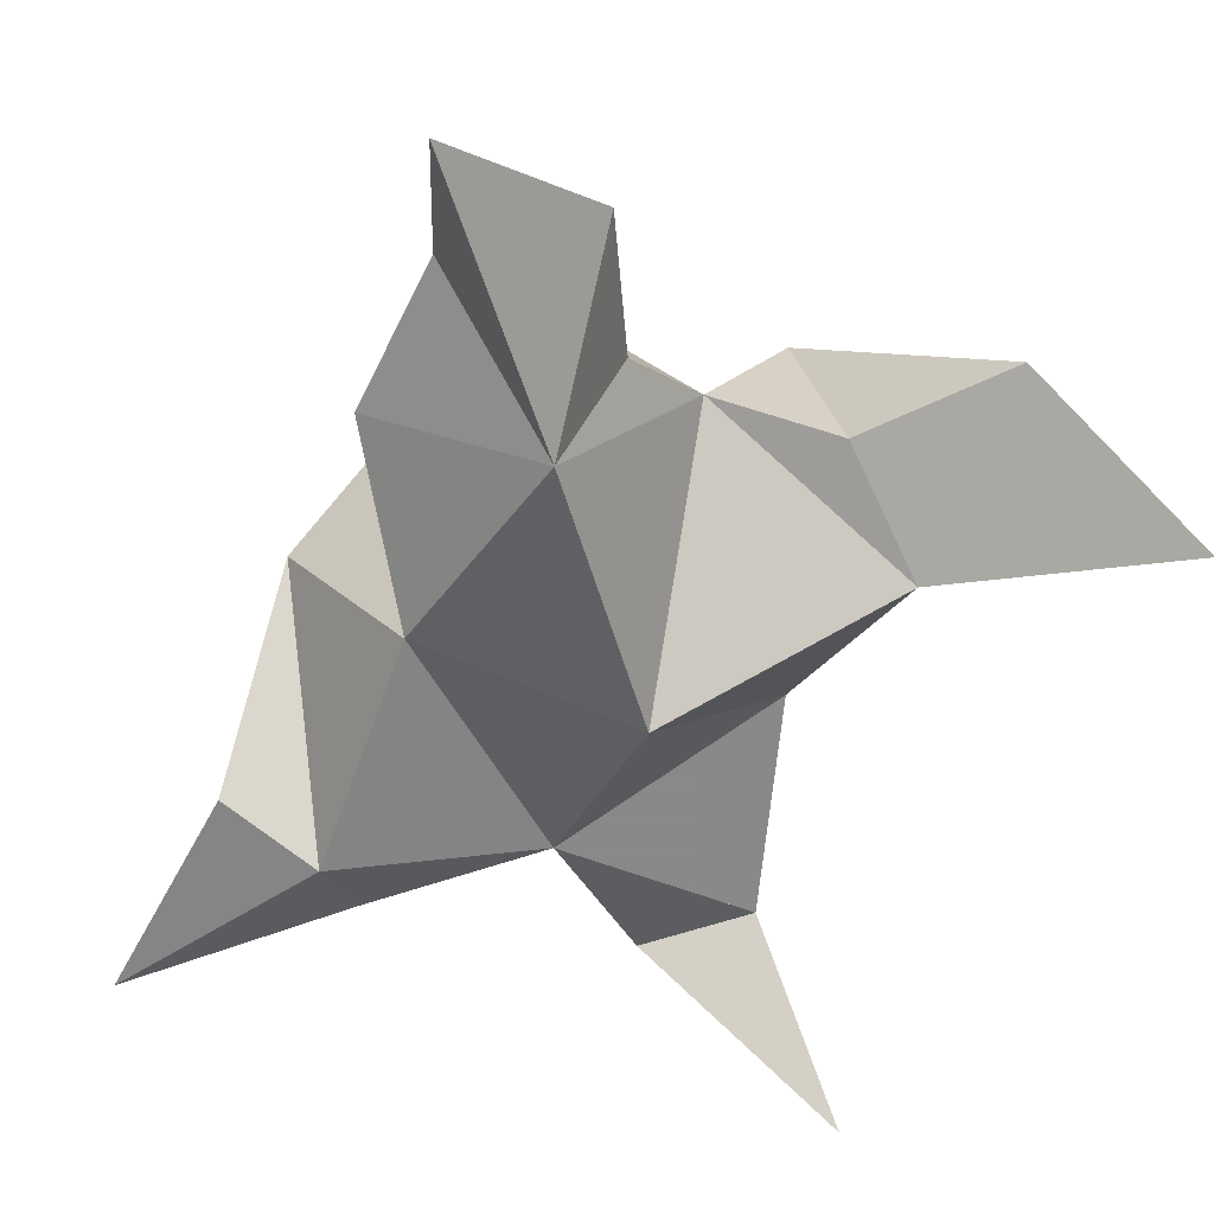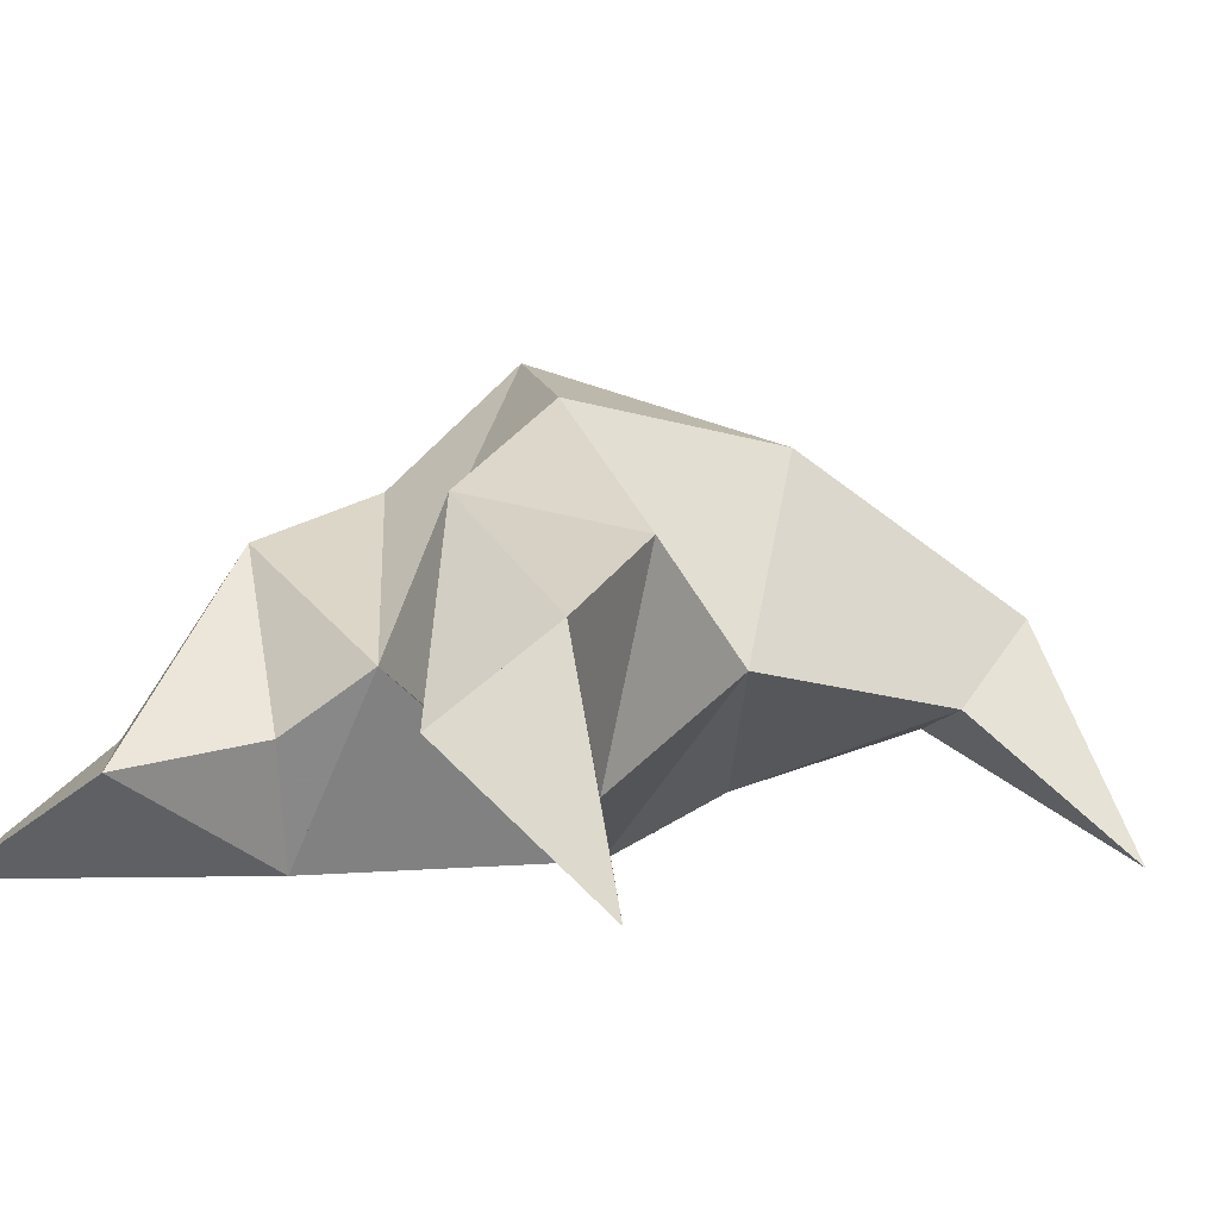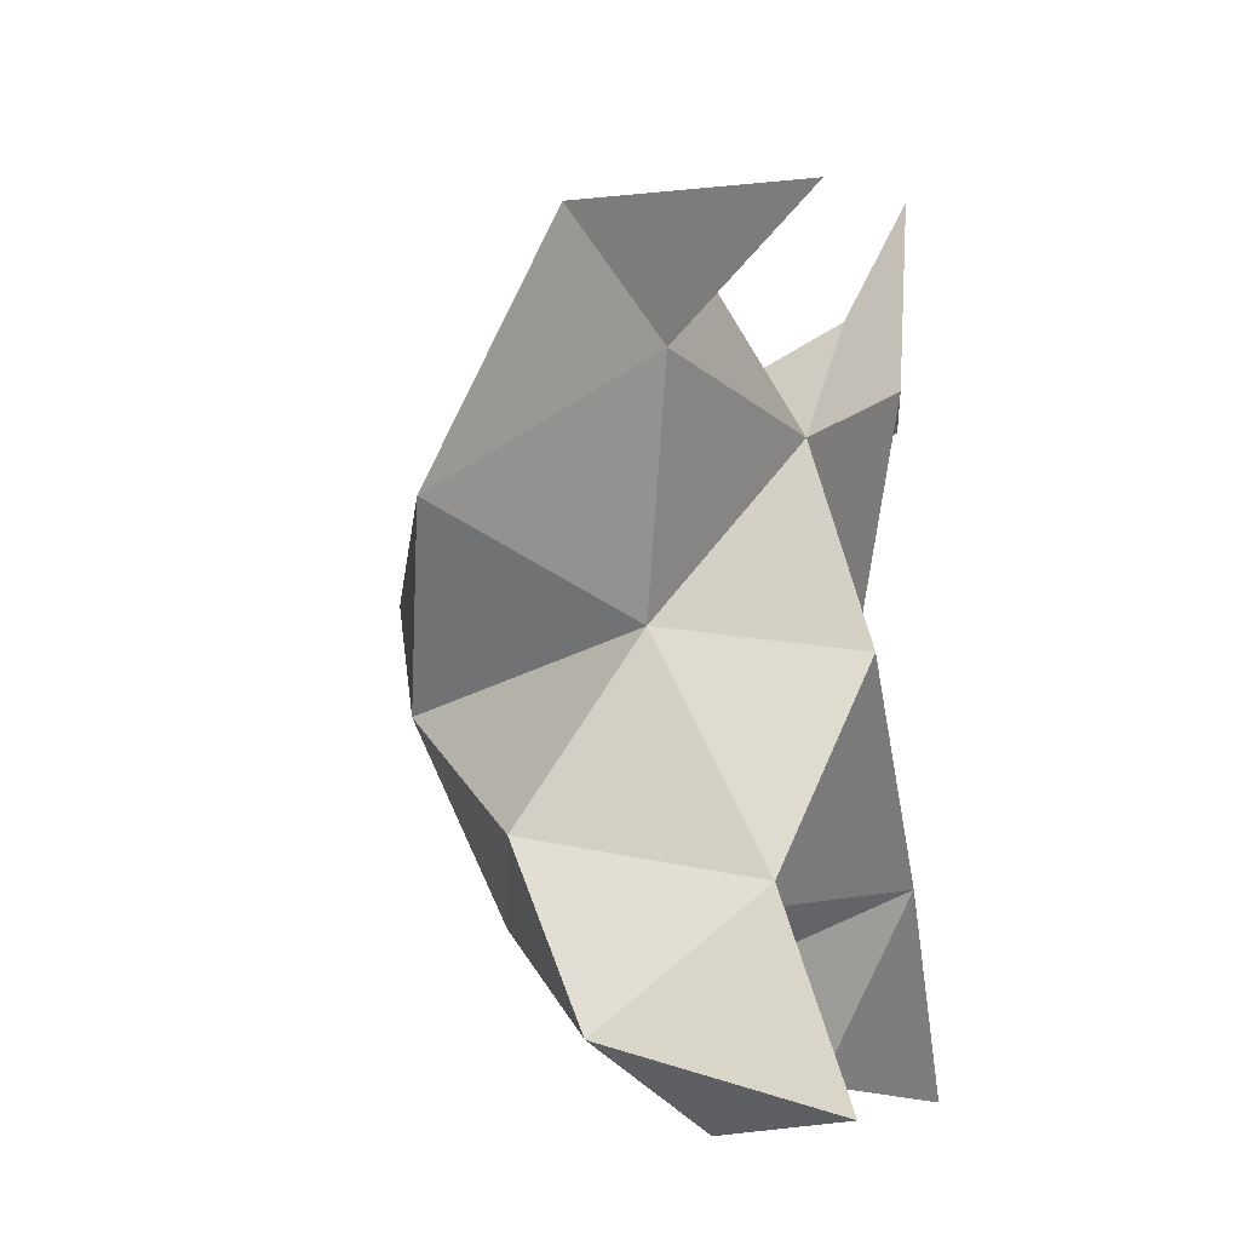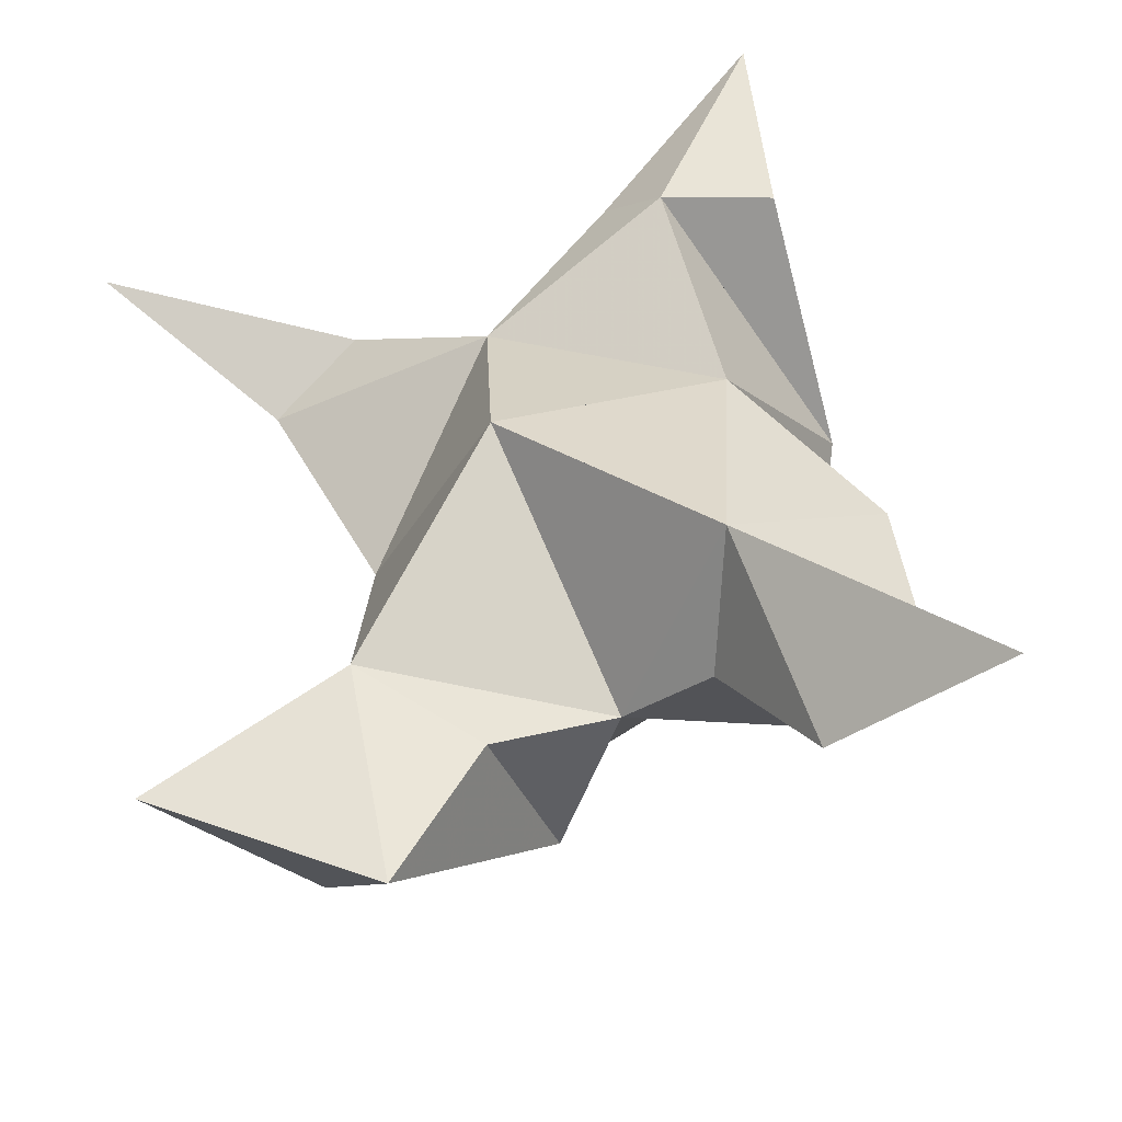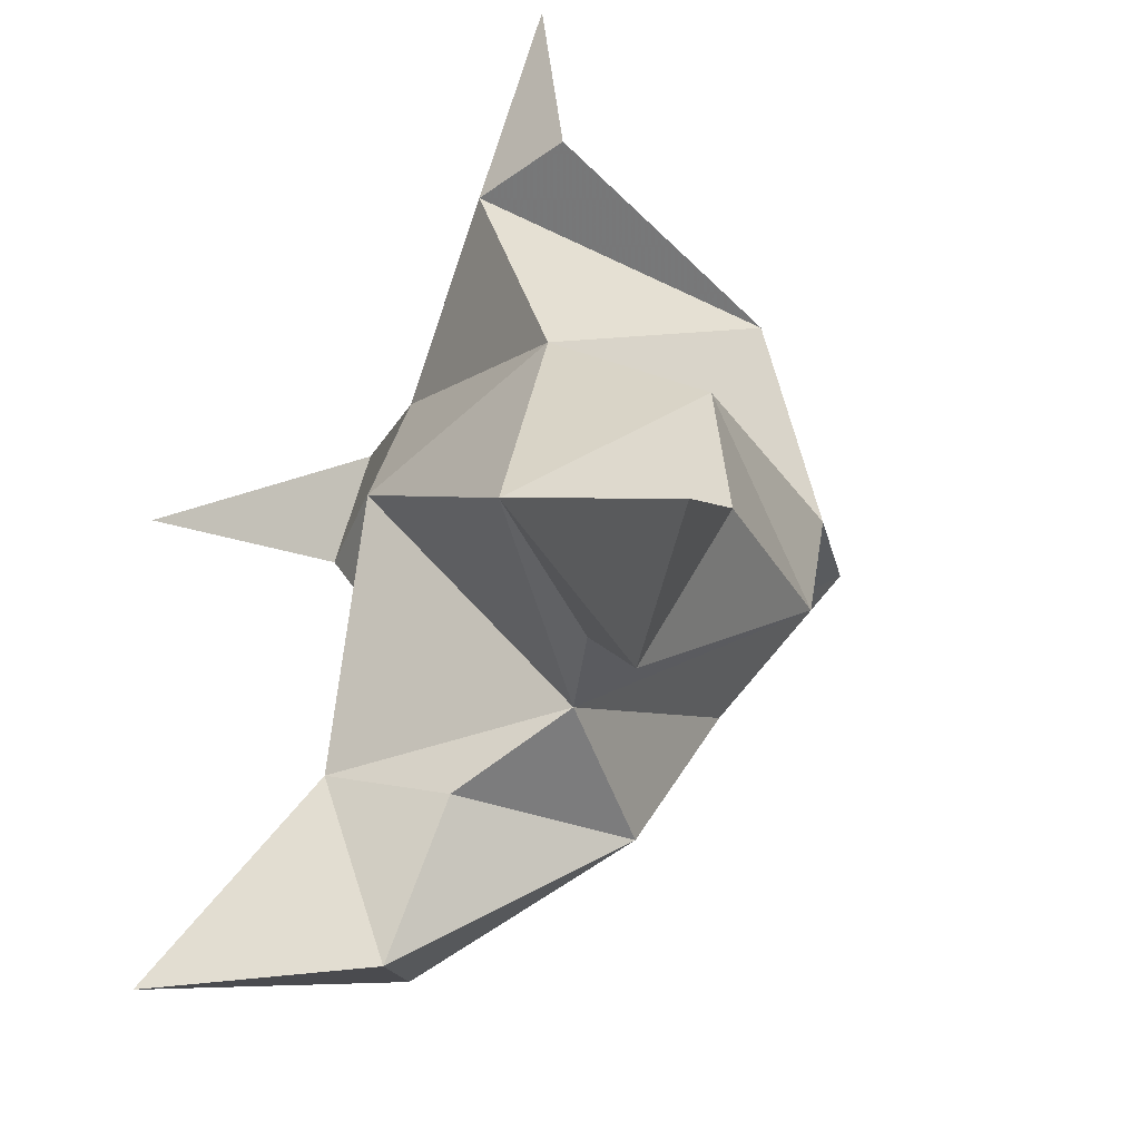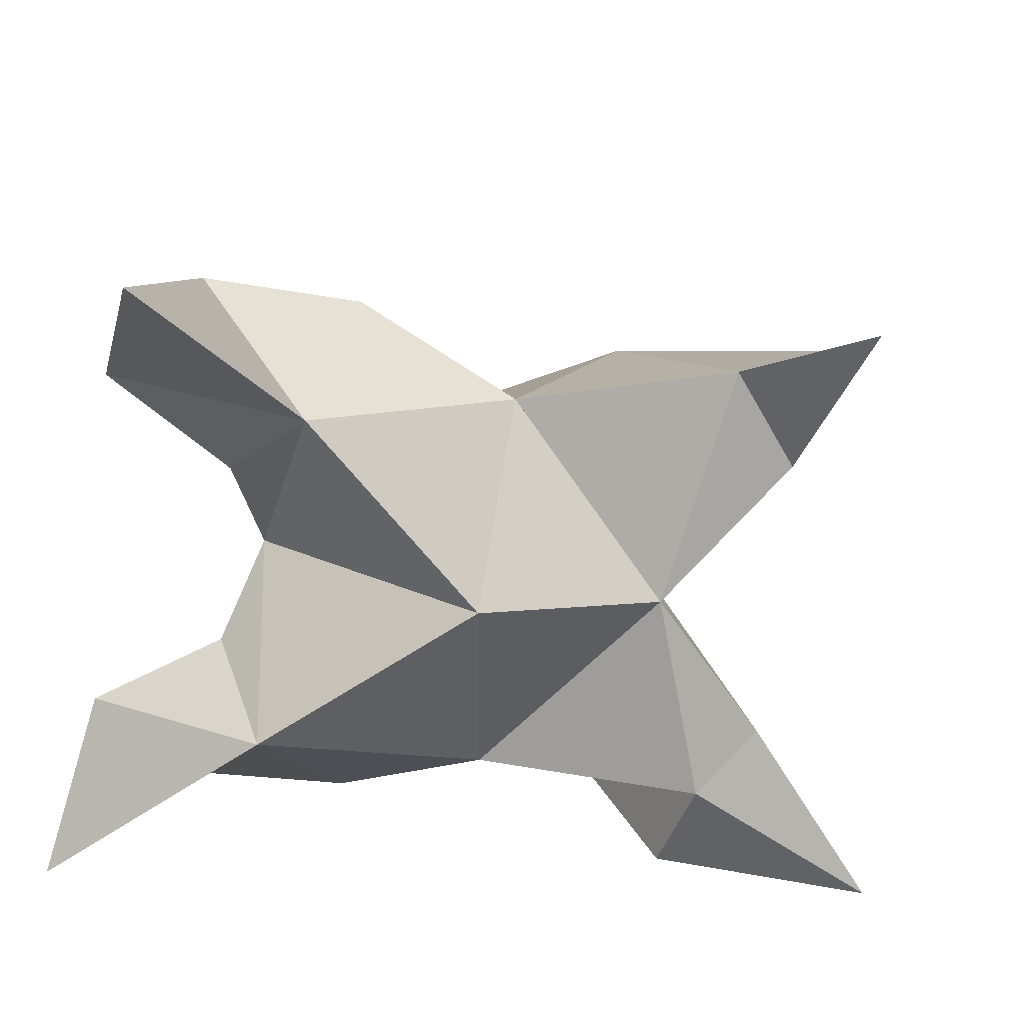
<metadata>
{"format":"obj","ext":"obj","renderer":"f3d","projection":"perspective","resolution":1024,"background":"white","views":[{"elev":-56.1,"azim":147.6,"up":"+Y"},{"elev":-0.9,"azim":-146.4,"up":"+Y"},{"elev":-10.4,"azim":-79.0,"up":"+Z"},{"elev":-44.6,"azim":11.9,"up":"+Z"},{"elev":-46.0,"azim":50.0,"up":"+Z"},{"elev":-57.1,"azim":-103.6,"up":"+Y"}]}
</metadata>
<code>
v -0.1189 0.1211 0.6756
v -0.1099 0.1481 0.7062
v -0.1402 0.1264 0.6735
v -0.1358 0.1579 0.7016
v -0.1268 0.1501 0.7211
v -0.1234 0.1337 0.6475
v -0.1384 0.1019 0.687
v -0.1115 0.186 0.7023
v -0.142 0.1118 0.7209
v -0.09186 0.1 0.7754
v -0.08566 0.1436 0.7141
v -0.05977 0.1 0.6191
v -0.1084 0.1 0.7366
v -0.09399 0.1634 0.6865
v -0.08965 0.1538 0.6561
v -0.1066 0.1223 0.6431
v -0.09036 0.1174 0.6216
v -0.0733 0.1215 0.6434
v -0.07687 0.1222 0.6729
v -0.1005 0.1 0.6533
v -0.09995 0.1087 0.6962
v -0.09574 0.1376 0.7313
v -0.08893 0.1025 0.7344
v -0.1198 0.1081 0.746
v -0.2108 0.1004 0.7396
v -0.1612 0.1698 0.7098
v -0.1901 0.1 0.6148
v -0.1849 0.1264 0.7245
v -0.1352 0.1771 0.6794
v -0.1391 0.1602 0.6448
v -0.1435 0.1253 0.6382
v -0.1582 0.1249 0.6128
v -0.1733 0.1407 0.6263
v -0.1686 0.1533 0.6563
v -0.1634 0.1145 0.6494
v -0.1661 0.1329 0.6873
v -0.1579 0.1581 0.7323
v -0.1861 0.1417 0.7471
v -0.1699 0.1227 0.7391
f 1 2 4
f 1 2 7
f 1 2 8
f 1 2 14
f 1 2 21
f 1 2 29
f 1 3 4
f 1 3 6
f 1 3 7
f 1 3 29
f 1 4 7
f 1 4 8
f 1 4 29
f 1 6 7
f 1 6 8
f 1 6 14
f 1 6 15
f 1 6 20
f 1 6 29
f 1 7 20
f 1 7 21
f 1 8 14
f 1 8 29
f 1 14 15
f 1 14 19
f 1 14 21
f 1 15 19
f 1 15 20
f 1 19 20
f 1 19 21
f 1 20 21
f 2 4 5
f 2 4 7
f 2 4 8
f 2 4 9
f 2 4 29
f 2 5 8
f 2 5 9
f 2 5 11
f 2 7 9
f 2 7 21
f 2 8 11
f 2 8 14
f 2 8 29
f 2 9 11
f 2 9 21
f 2 11 14
f 2 11 21
f 2 14 21
f 3 4 7
f 3 4 29
f 3 4 36
f 3 6 7
f 3 6 29
f 3 6 30
f 3 6 35
f 3 7 35
f 3 7 36
f 3 29 30
f 3 29 34
f 3 29 36
f 3 30 34
f 3 30 35
f 3 34 35
f 3 34 36
f 3 35 36
f 4 5 8
f 4 5 9
f 4 5 26
f 4 7 9
f 4 7 36
f 4 8 26
f 4 8 29
f 4 9 26
f 4 9 36
f 4 26 29
f 4 26 36
f 4 29 36
f 5 8 11
f 5 8 26
f 5 9 11
f 5 9 22
f 5 9 24
f 5 9 26
f 5 9 37
f 5 9 39
f 5 11 22
f 5 22 24
f 5 26 37
f 5 37 39
f 6 7 20
f 6 7 35
f 6 8 14
f 6 8 29
f 6 14 15
f 6 15 16
f 6 15 20
f 6 16 20
f 6 29 30
f 6 30 31
f 6 30 35
f 6 31 35
f 7 9 21
f 7 9 36
f 7 20 21
f 7 35 36
f 8 11 14
f 8 26 29
f 9 11 13
f 9 11 21
f 9 11 22
f 9 13 21
f 9 13 22
f 9 13 24
f 9 22 24
f 9 26 28
f 9 26 36
f 9 26 37
f 9 28 36
f 9 28 37
f 9 28 39
f 9 37 39
f 10 13 23
f 10 13 24
f 10 23 24
f 11 13 21
f 11 13 22
f 11 13 23
f 11 14 21
f 11 22 23
f 12 17 18
f 12 17 20
f 12 18 20
f 13 22 23
f 13 22 24
f 13 23 24
f 14 15 19
f 14 19 21
f 15 16 17
f 15 16 18
f 15 16 19
f 15 16 20
f 15 17 18
f 15 17 20
f 15 18 19
f 15 18 20
f 15 19 20
f 16 17 18
f 16 17 20
f 16 18 19
f 16 18 20
f 16 19 20
f 17 18 20
f 18 19 20
f 19 20 21
f 22 23 24
f 25 28 38
f 25 28 39
f 25 38 39
f 26 28 36
f 26 28 37
f 26 28 38
f 26 29 36
f 26 37 38
f 27 32 33
f 27 32 35
f 27 33 35
f 28 37 38
f 28 37 39
f 28 38 39
f 29 30 34
f 29 34 36
f 30 31 32
f 30 31 33
f 30 31 34
f 30 31 35
f 30 32 33
f 30 32 35
f 30 33 34
f 30 33 35
f 30 34 35
f 31 32 33
f 31 32 35
f 31 33 34
f 31 33 35
f 31 34 35
f 32 33 35
f 33 34 35
f 34 35 36
f 37 38 39

</code>
